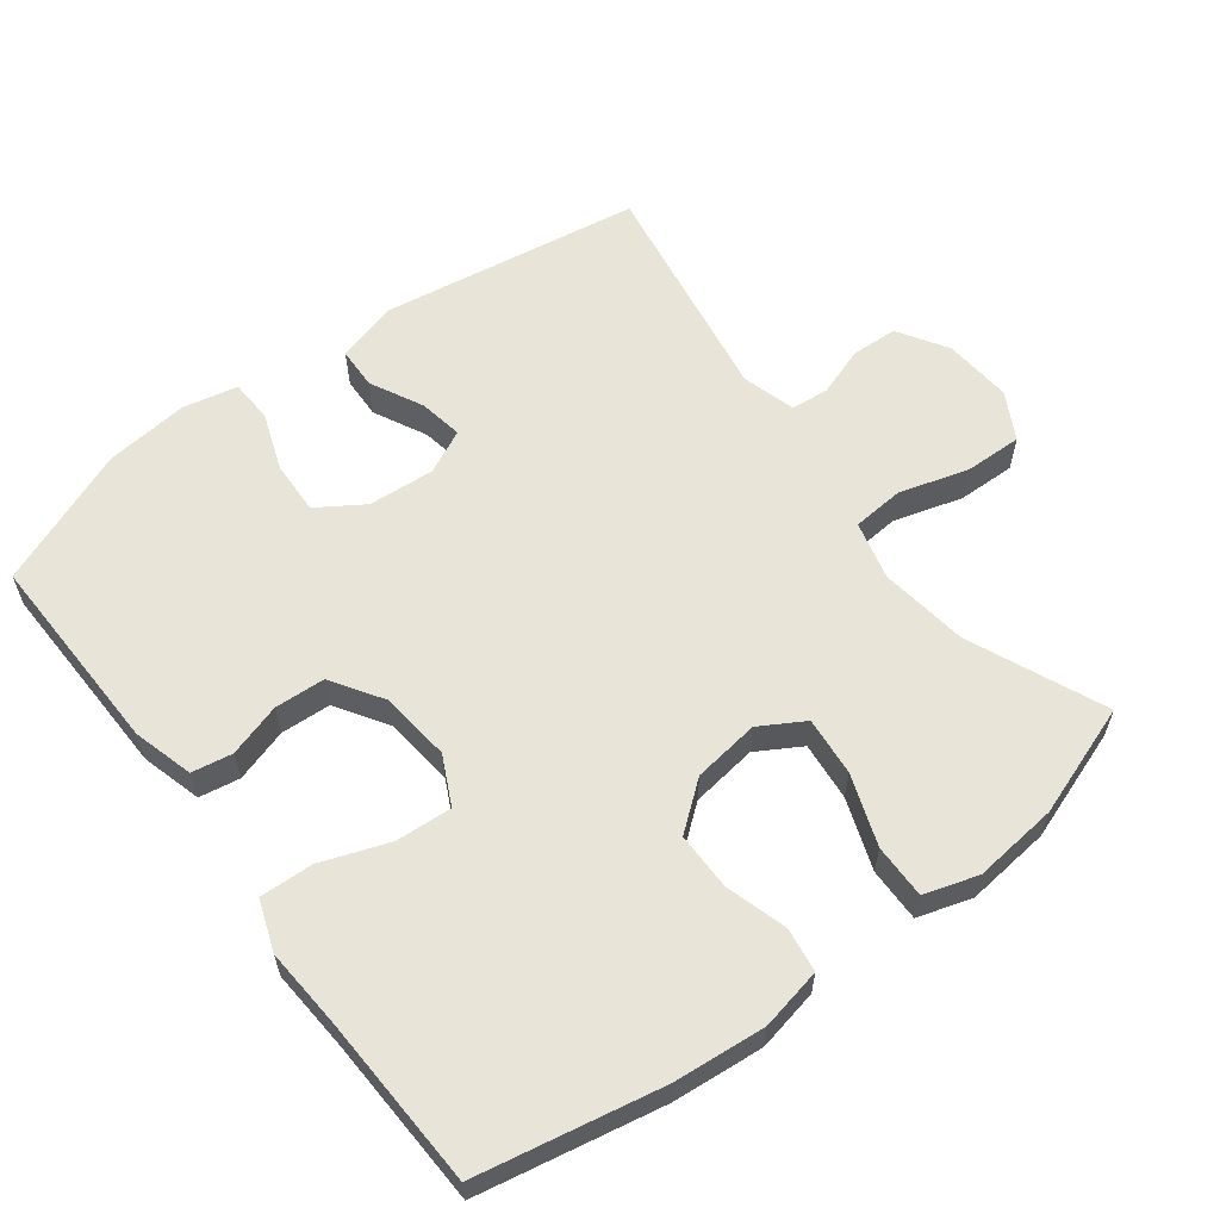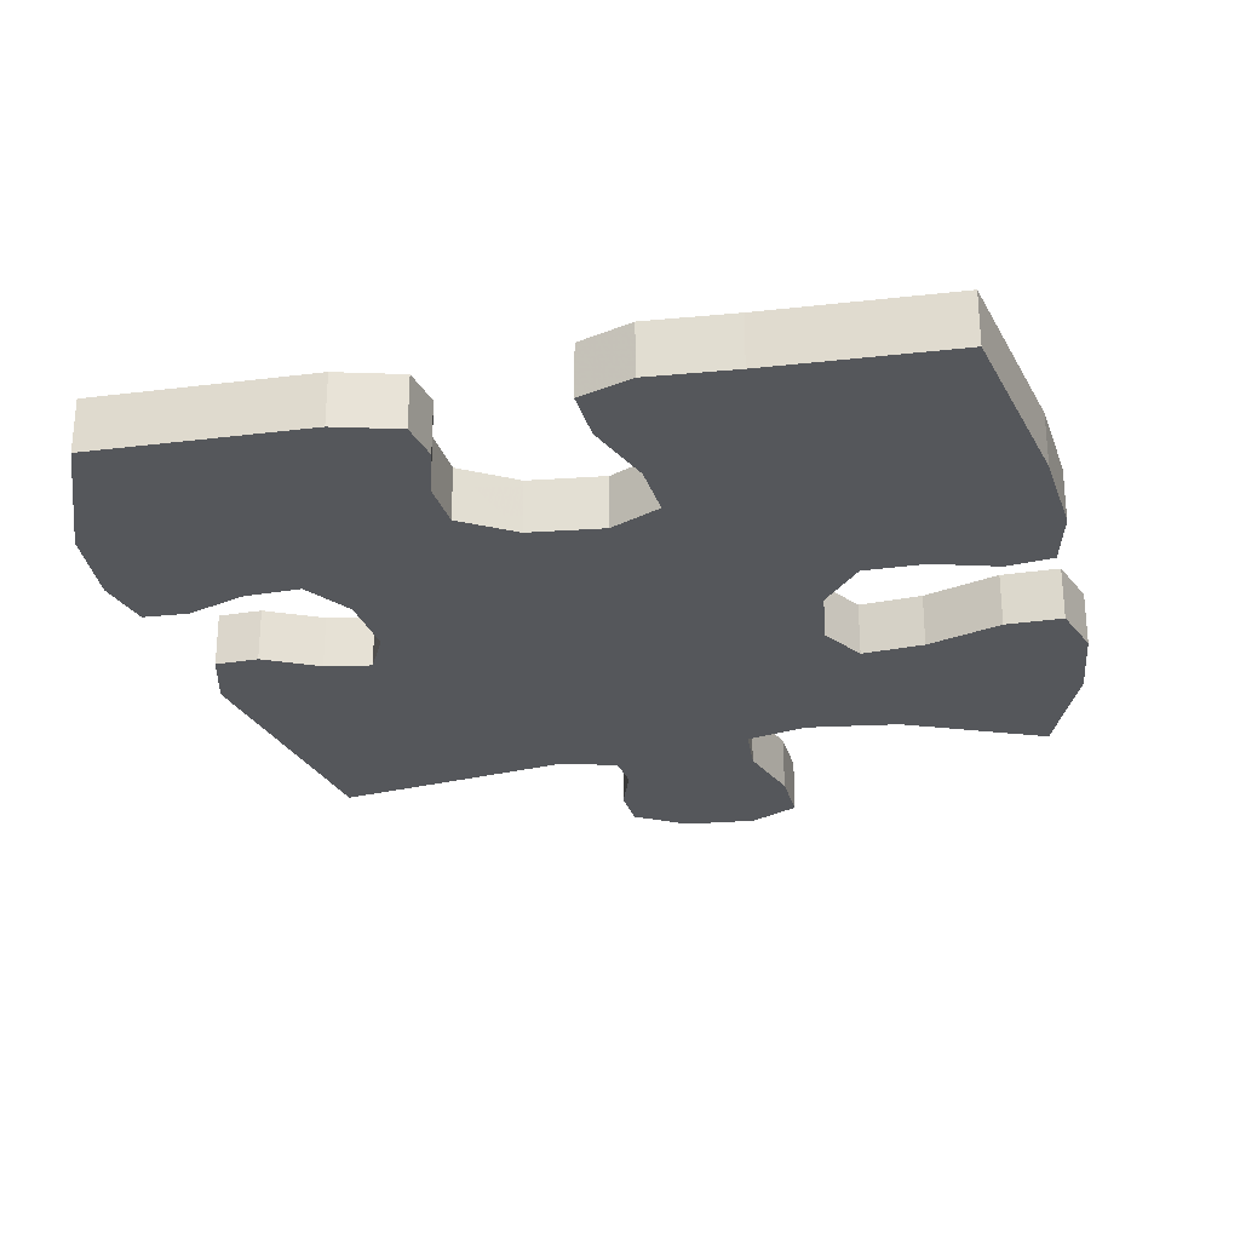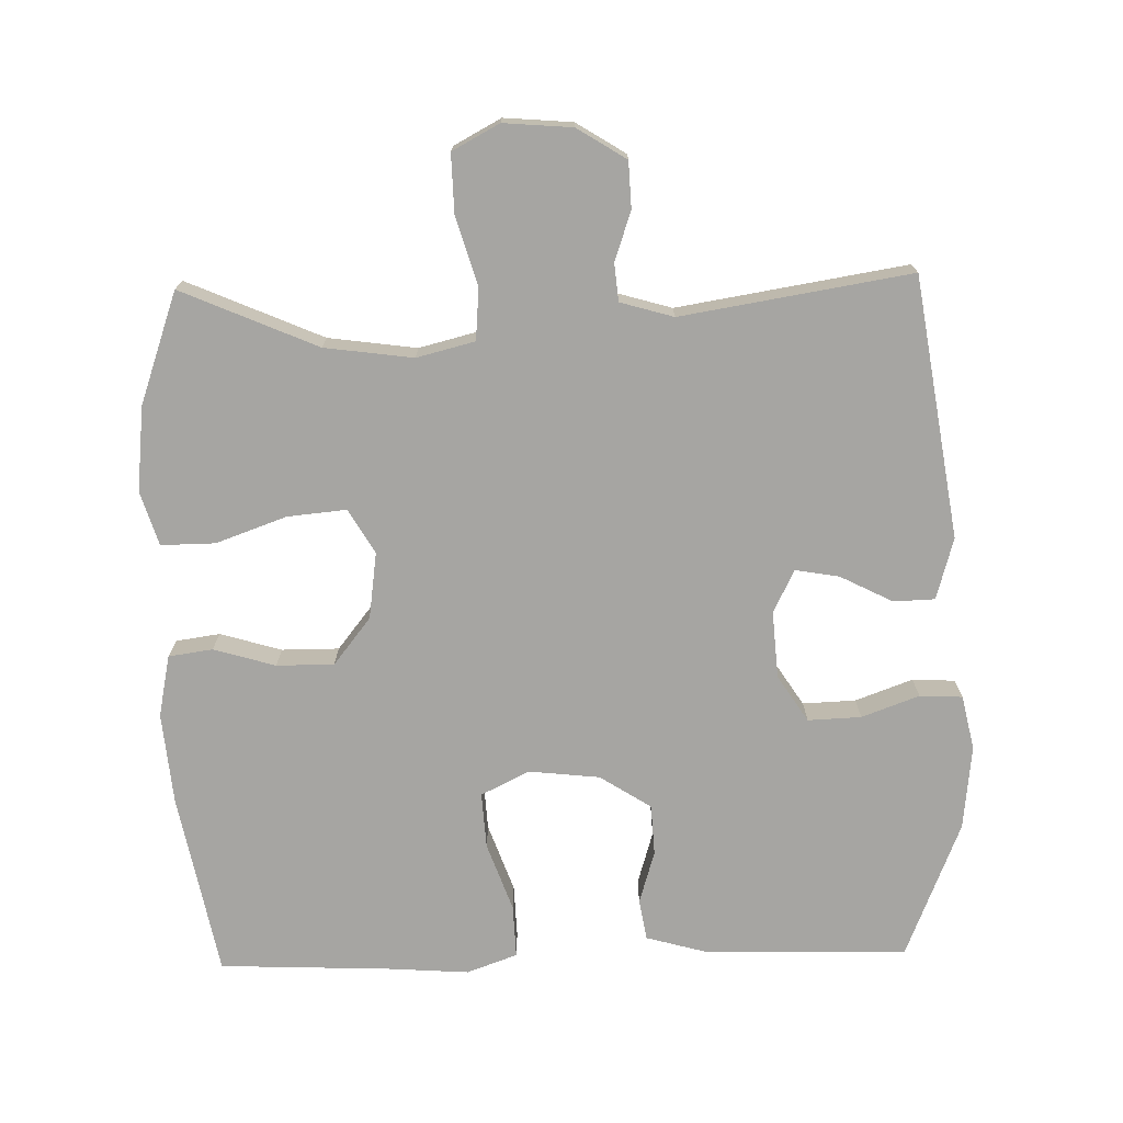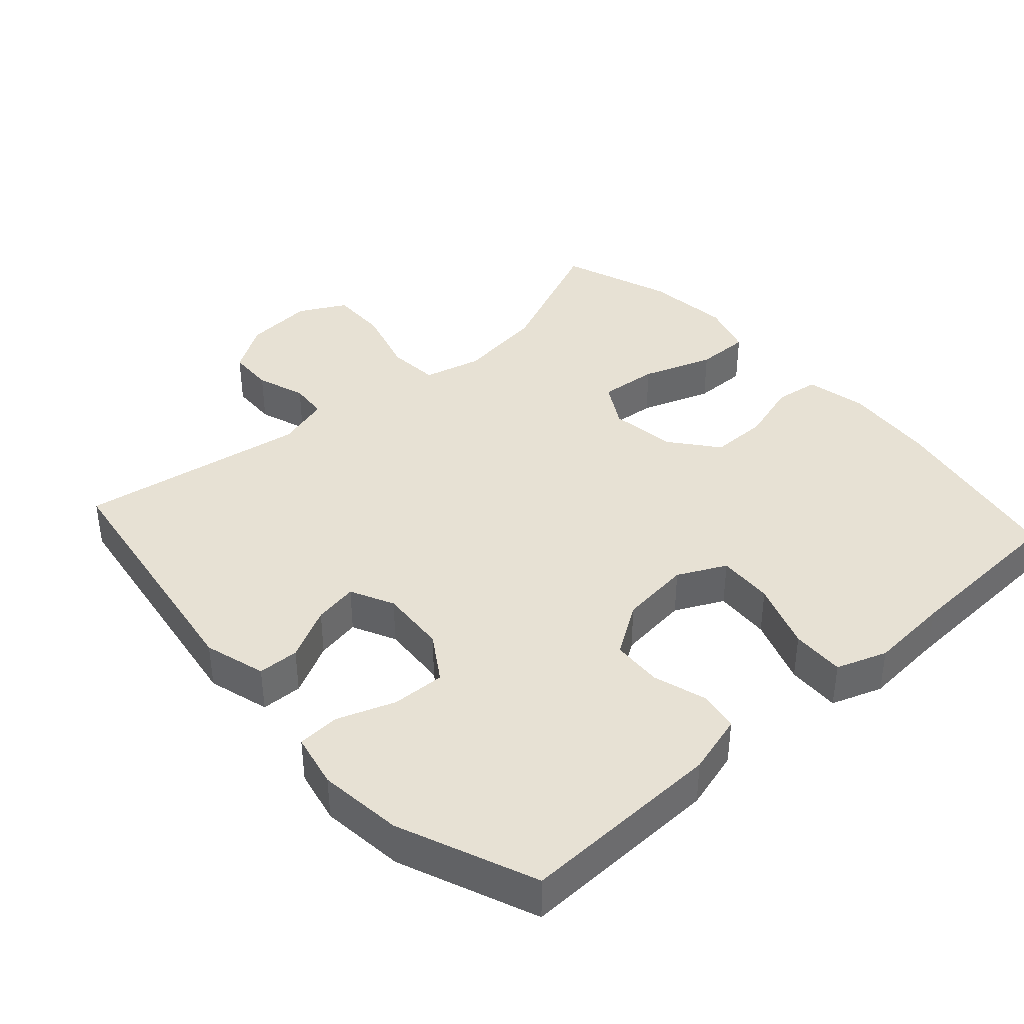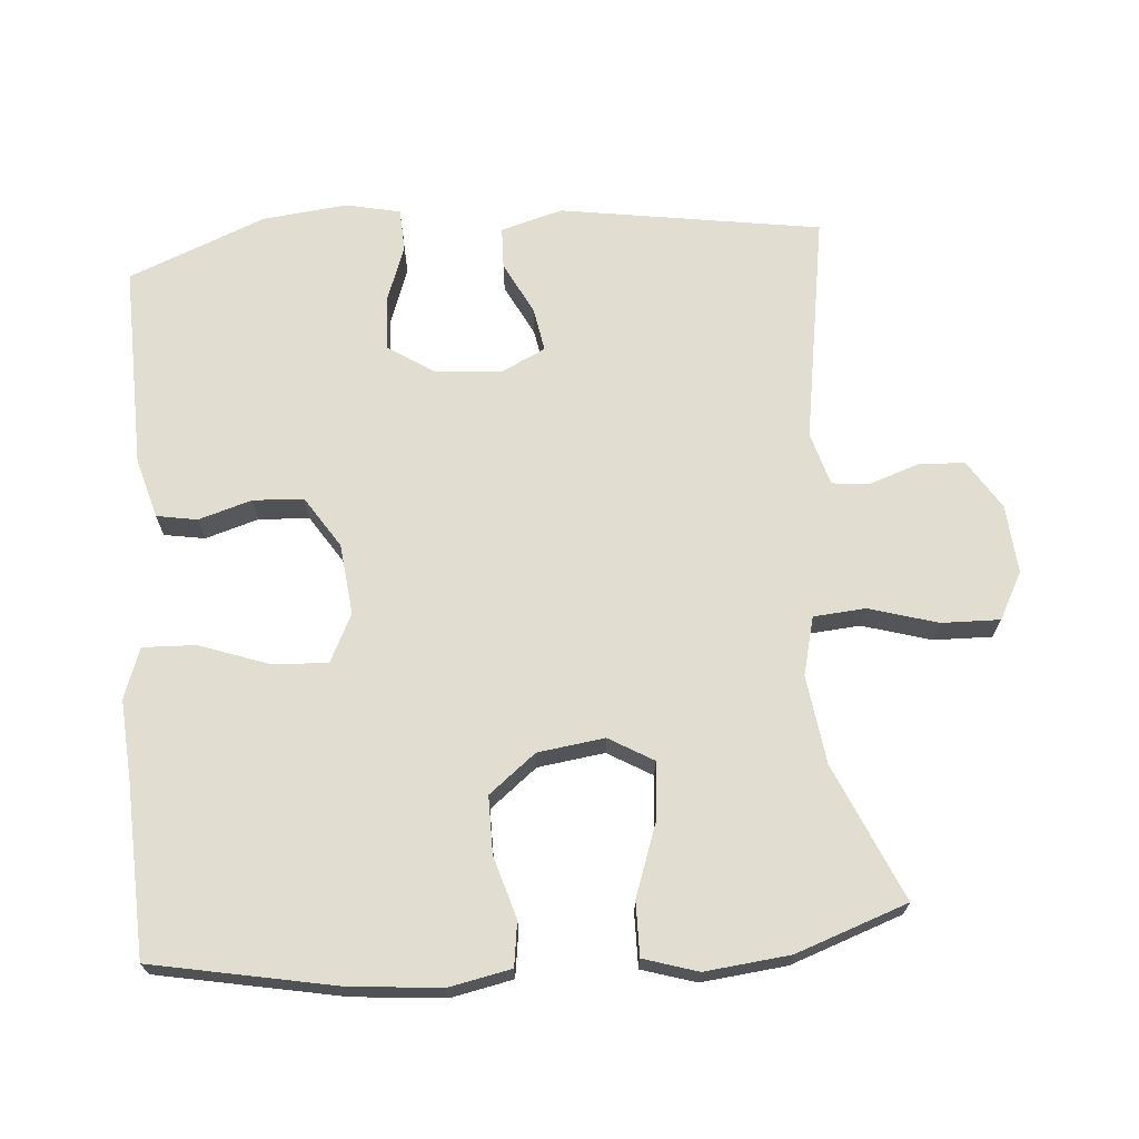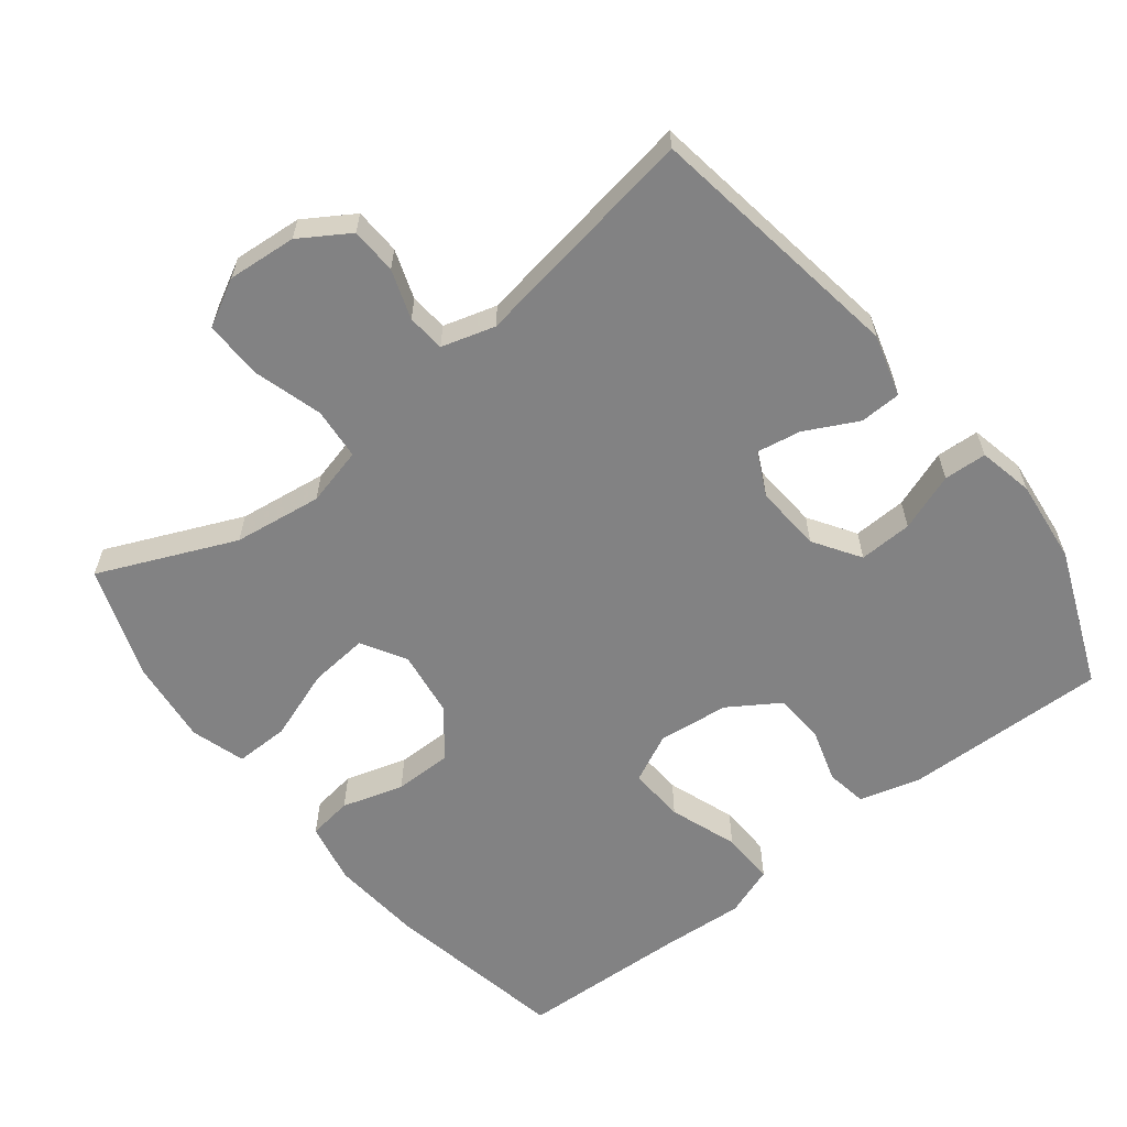
<metadata>
{"format":"obj","ext":"obj","renderer":"f3d","projection":"perspective","resolution":1024,"background":"white","views":[{"elev":60.0,"azim":-127.1,"up":"+Y"},{"elev":-26.8,"azim":-167.6,"up":"+Y"},{"elev":-73.7,"azim":1.3,"up":"+Y"},{"elev":39.4,"azim":137.9,"up":"+Y"},{"elev":68.9,"azim":-94.6,"up":"+Y"},{"elev":-60.8,"azim":38.0,"up":"+Y"}]}
</metadata>
<code>
v 0.5 0.07 0.5
v 0.558 0.07 0.128
v 0.533 0.07 0.04
v 0.474 0.07 0.038
v 0.399 0.07 0.076
v 0.336 0.07 0.087
v 0.306 0.07 0.025
v 0.313 0.07 -0.07
v 0.356 0.07 -0.136
v 0.432 0.07 -0.133
v 0.514 0.07 -0.103
v 0.575 0.07 -0.106
v 0.592 0.07 -0.184
v 0.579 0.07 -0.304
v 0.5 0.07 -0.5
v 0.209 0.07 -0.493
v 0.123 0.07 -0.469
v 0.113 0.07 -0.411
v 0.136 0.07 -0.335
v 0.132 0.07 -0.263
v 0.059 0.07 -0.216
v -0.042 0.07 -0.205
v -0.111 0.07 -0.239
v -0.106 0.07 -0.319
v -0.071 0.07 -0.416
v -0.068 0.07 -0.492
v -0.14 0.07 -0.518
v -0.256 0.07 -0.51
v -0.5 0.07 -0.5
v -0.551 0.07 -0.238
v -0.563 0.07 -0.108
v -0.545 0.07 -0.02
v -0.482 0.07 -0.011
v -0.394 0.07 -0.037
v -0.312 0.07 -0.037
v -0.259 0.07 0.03
v -0.246 0.07 0.125
v -0.283 0.07 0.188
v -0.367 0.07 0.18
v -0.468 0.07 0.144
v -0.545 0.07 0.143
v -0.569 0.07 0.22
v -0.556 0.07 0.341
v -0.5 0.07 0.5
v -0.306 0.07 0.416
v -0.18 0.07 0.399
v -0.097 0.07 0.42
v -0.091 0.07 0.494
v -0.12 0.07 0.592
v -0.122 0.07 0.675
v -0.055 0.07 0.711
v 0.043 0.07 0.703
v 0.113 0.07 0.659
v 0.116 0.07 0.593
v 0.092 0.07 0.523
v 0.097 0.07 0.469
v 0.173 0.07 0.447
v 0.5 0 0.5
v 0.558 0 0.128
v 0.533 0 0.04
v 0.474 0 0.038
v 0.399 0 0.076
v 0.336 0 0.087
v 0.306 0 0.025
v 0.313 0 -0.07
v 0.356 0 -0.136
v 0.432 0 -0.133
v 0.514 0 -0.103
v 0.575 0 -0.106
v 0.592 0 -0.184
v 0.579 0 -0.304
v 0.5 0 -0.5
v 0.209 0 -0.493
v 0.123 0 -0.469
v 0.113 0 -0.411
v 0.136 0 -0.335
v 0.132 0 -0.263
v 0.059 0 -0.216
v -0.042 0 -0.205
v -0.111 0 -0.239
v -0.106 0 -0.319
v -0.071 0 -0.416
v -0.068 0 -0.492
v -0.14 0 -0.518
v -0.256 0 -0.51
v -0.5 0 -0.5
v -0.551 0 -0.238
v -0.563 0 -0.108
v -0.545 0 -0.02
v -0.482 0 -0.011
v -0.394 0 -0.037
v -0.312 0 -0.037
v -0.259 0 0.03
v -0.246 0 0.125
v -0.283 0 0.188
v -0.367 0 0.18
v -0.468 0 0.144
v -0.545 0 0.143
v -0.569 0 0.22
v -0.556 0 0.341
v -0.5 0 0.5
v -0.306 0 0.416
v -0.18 0 0.399
v -0.097 0 0.42
v -0.091 0 0.494
v -0.12 0 0.592
v -0.122 0 0.675
v -0.055 0 0.711
v 0.043 0 0.703
v 0.113 0 0.659
v 0.116 0 0.593
v 0.092 0 0.523
v 0.097 0 0.469
v 0.173 0 0.447
f 52 53 54 55
f 52 55 56
f 51 52 56
f 48 49 50 51
f 47 48 51 56
f 46 47 56 57
f 42 43 44 45
f 42 45 46
f 39 40 41 42
f 38 39 42 46
f 37 38 46 57
f 31 32 33 34
f 31 34 35
f 28 29 30 31
f 28 31 35
f 27 28 35 36
f 24 25 26 27
f 23 24 27 36
f 16 17 18 19
f 16 19 20
f 15 16 20
f 14 15 20
f 13 14 20 21
f 10 11 12 13
f 9 10 13 21
f 2 3 4 5
f 2 5 6
f 1 2 6
f 57 1 6 7
f 22 23 36 37
f 8 9 21 22
f 22 37 57
f 7 8 22 57
f 112 111 110 109
f 113 112 109
f 113 109 108
f 108 107 106 105
f 113 108 105 104
f 114 113 104 103
f 102 101 100 99
f 103 102 99
f 99 98 97 96
f 103 99 96 95
f 114 103 95 94
f 91 90 89 88
f 92 91 88
f 88 87 86 85
f 92 88 85
f 93 92 85 84
f 84 83 82 81
f 93 84 81 80
f 76 75 74 73
f 77 76 73
f 77 73 72
f 77 72 71
f 78 77 71 70
f 70 69 68 67
f 78 70 67 66
f 62 61 60 59
f 63 62 59
f 63 59 58
f 64 63 58 114
f 94 93 80 79
f 79 78 66 65
f 114 94 79
f 114 79 65 64
f 1 58 59 2
f 2 59 60 3
f 3 60 61 4
f 4 61 62 5
f 5 62 63 6
f 6 63 64 7
f 7 64 65 8
f 8 65 66 9
f 9 66 67 10
f 10 67 68 11
f 11 68 69 12
f 12 69 70 13
f 13 70 71 14
f 14 71 72 15
f 15 72 73 16
f 16 73 74 17
f 17 74 75 18
f 18 75 76 19
f 19 76 77 20
f 20 77 78 21
f 21 78 79 22
f 22 79 80 23
f 23 80 81 24
f 24 81 82 25
f 25 82 83 26
f 26 83 84 27
f 27 84 85 28
f 28 85 86 29
f 29 86 87 30
f 30 87 88 31
f 31 88 89 32
f 32 89 90 33
f 33 90 91 34
f 34 91 92 35
f 35 92 93 36
f 36 93 94 37
f 37 94 95 38
f 38 95 96 39
f 39 96 97 40
f 40 97 98 41
f 41 98 99 42
f 42 99 100 43
f 43 100 101 44
f 44 101 102 45
f 45 102 103 46
f 46 103 104 47
f 47 104 105 48
f 48 105 106 49
f 49 106 107 50
f 50 107 108 51
f 51 108 109 52
f 52 109 110 53
f 53 110 111 54
f 54 111 112 55
f 55 112 113 56
f 56 113 114 57
f 57 114 58 1

</code>
